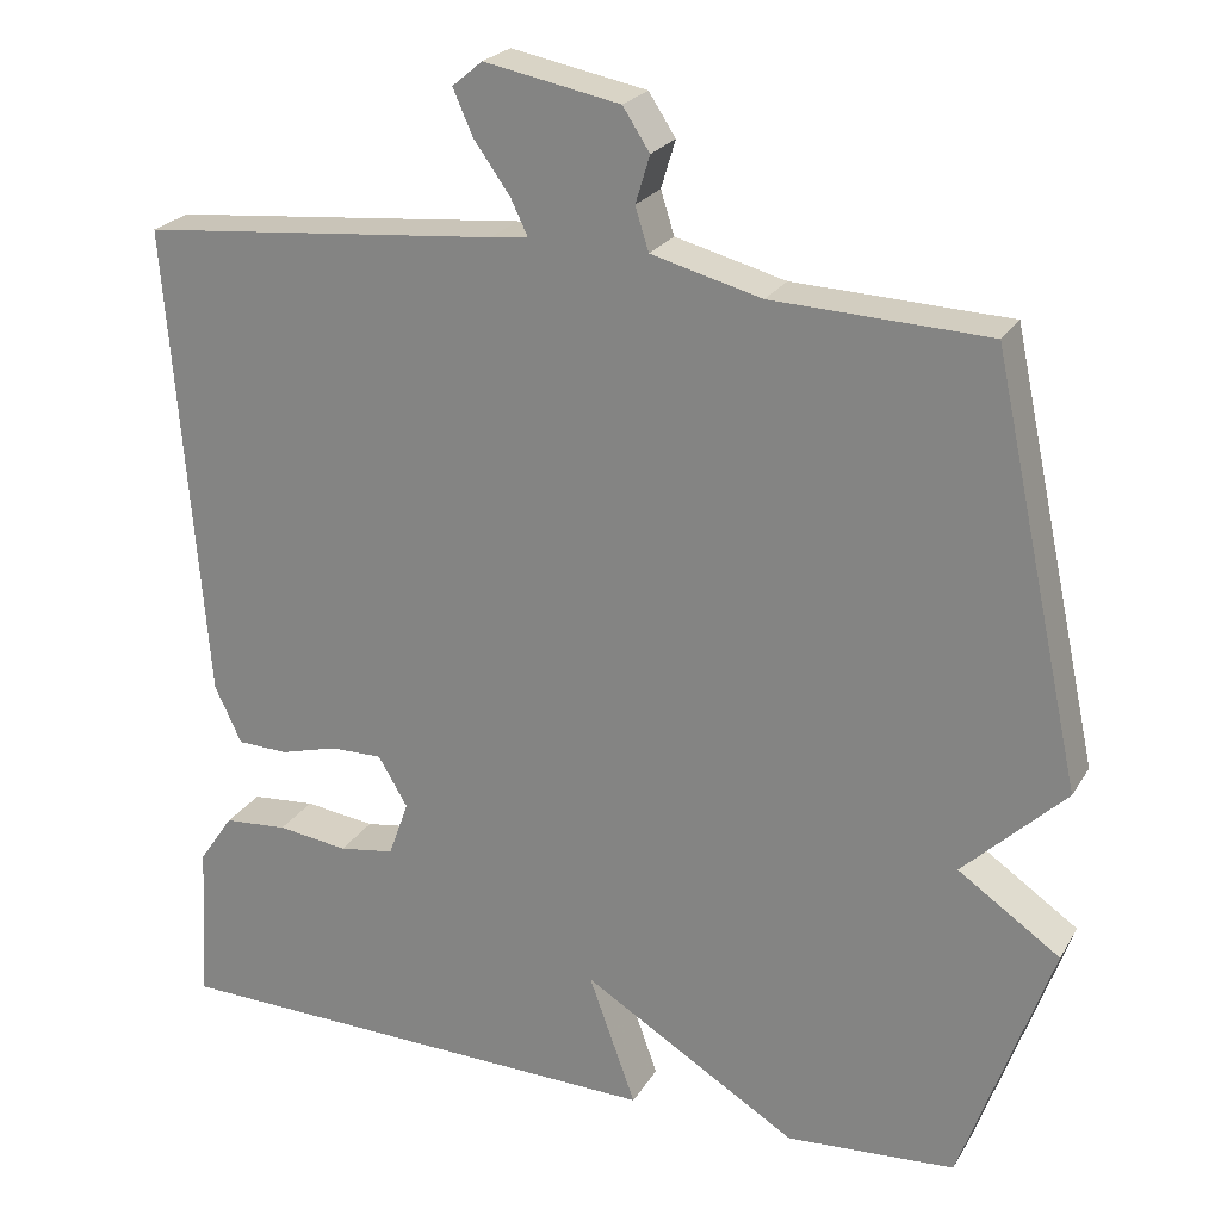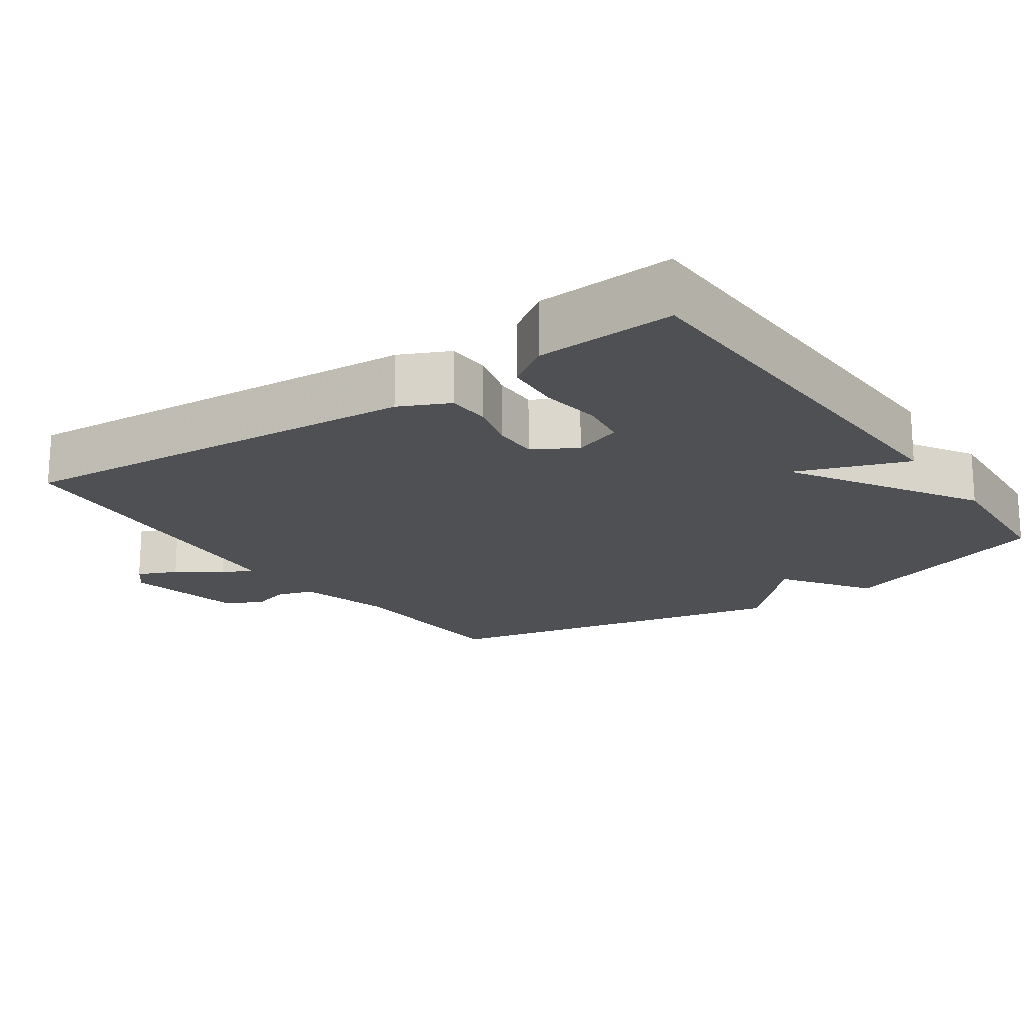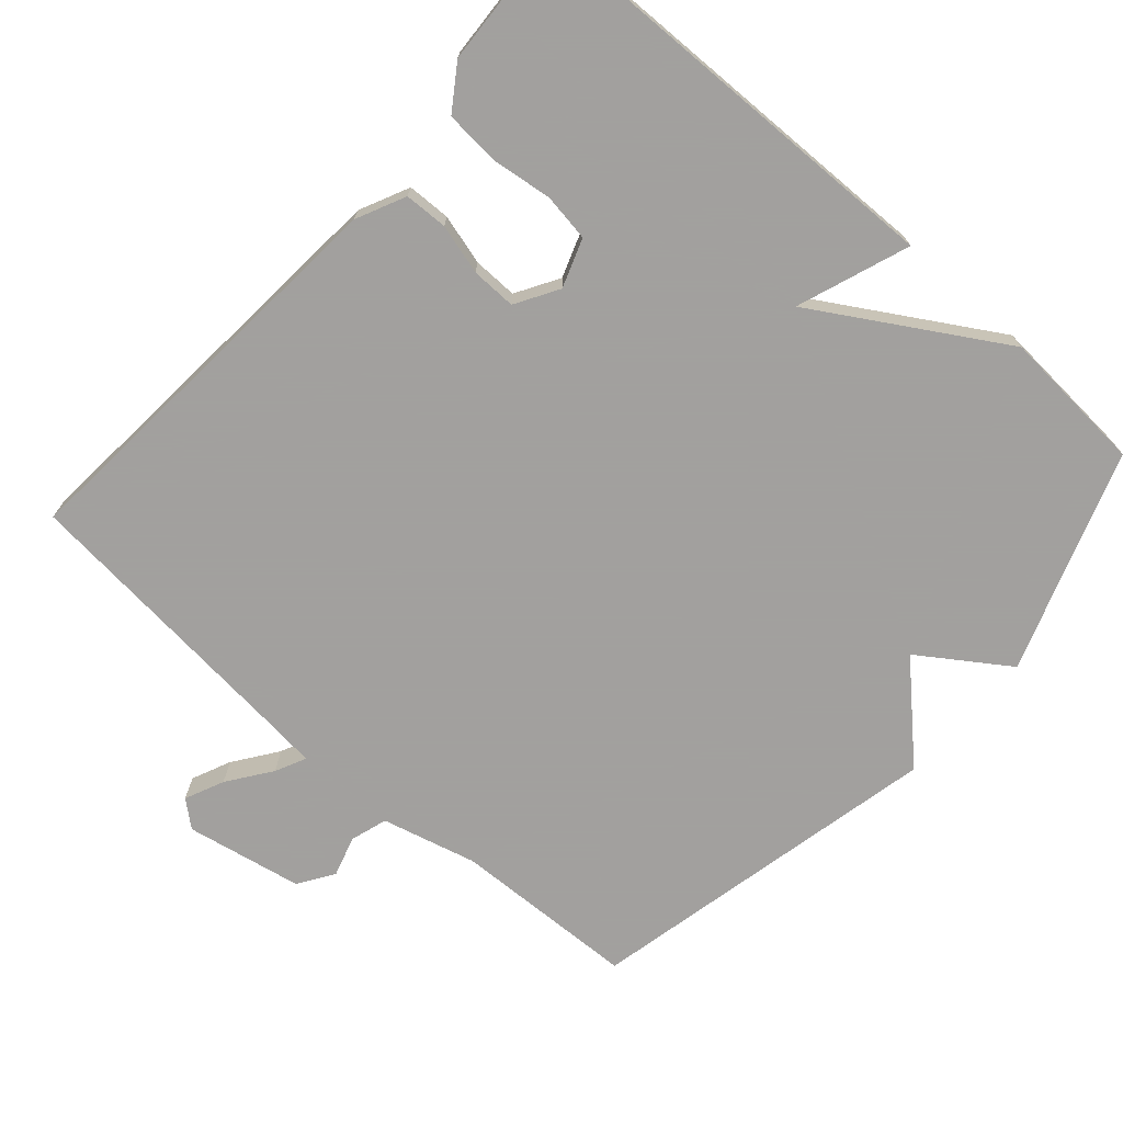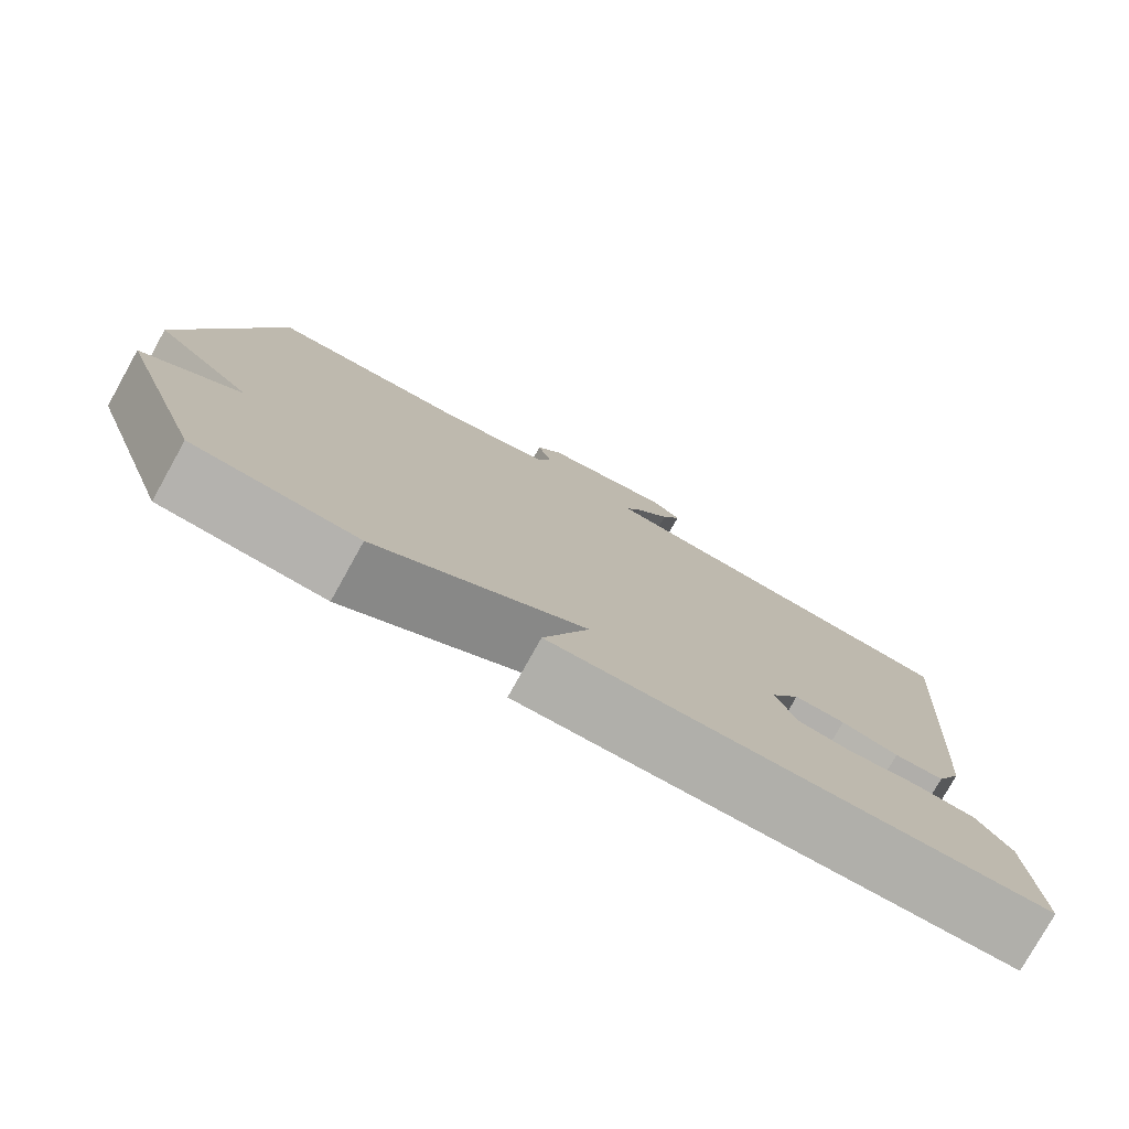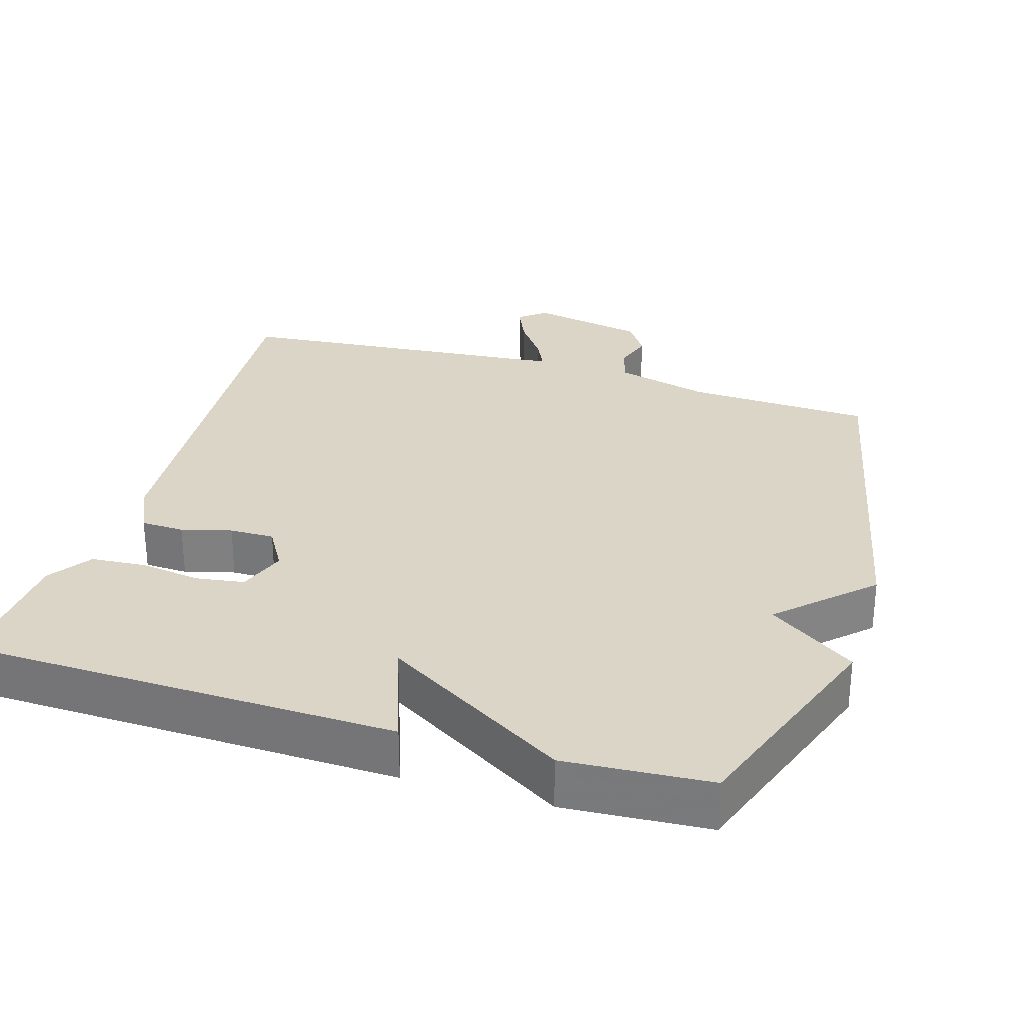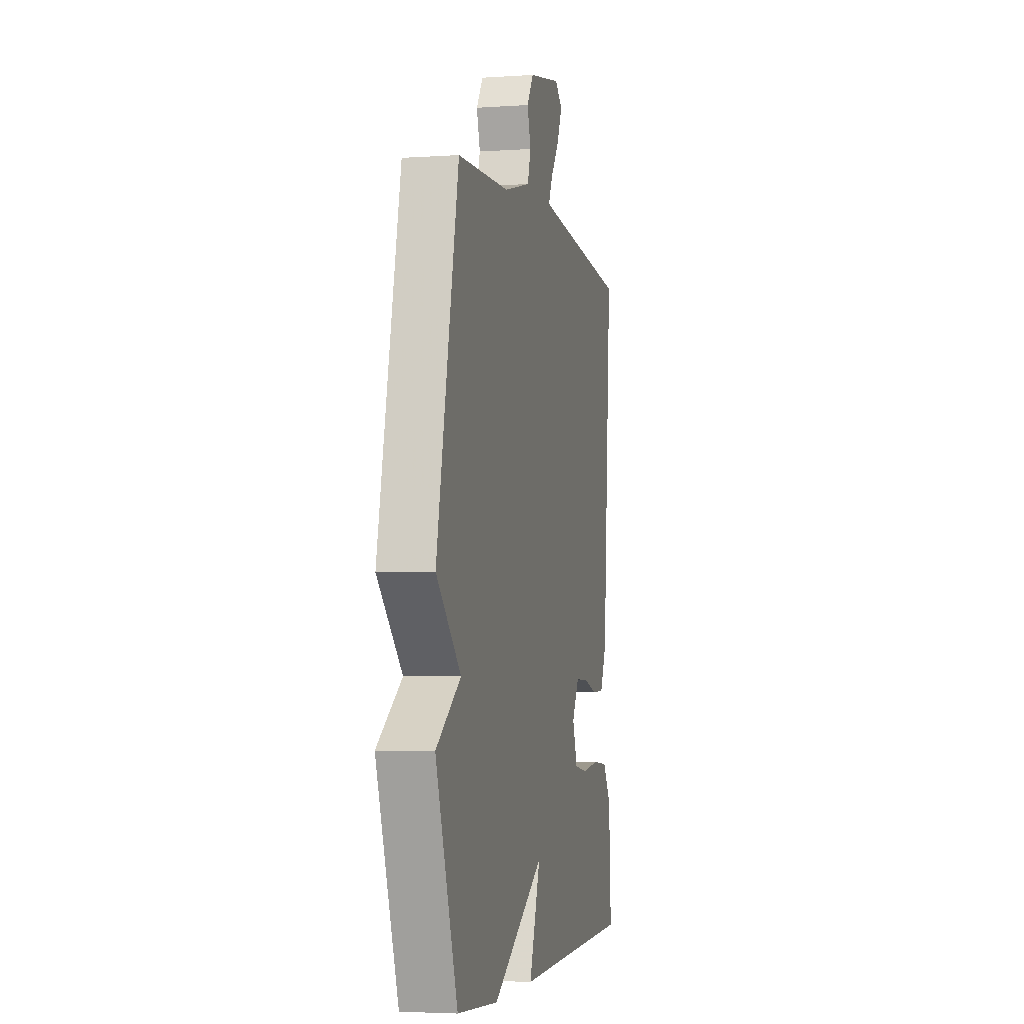
<metadata>
{"format":"obj","ext":"obj","renderer":"f3d","projection":"perspective","resolution":1024,"background":"white","views":[{"elev":23.5,"azim":-156.3,"up":"+Z"},{"elev":-18.5,"azim":124.9,"up":"+Y"},{"elev":-71.9,"azim":138.5,"up":"+Y"},{"elev":-78.5,"azim":-29.2,"up":"+Z"},{"elev":29.6,"azim":-162.9,"up":"+Y"},{"elev":-3.9,"azim":-77.5,"up":"+Z"}]}
</metadata>
<code>
v 0.5 0.07 0.5
v 0.456 0.07 -0.068
v 0.424 0.07 -0.136
v 0.364 0.07 -0.138
v 0.295 0.07 -0.119
v 0.233 0.07 -0.118
v 0.198 0.07 -0.177
v 0.222 0.07 -0.244
v 0.288 0.07 -0.254
v 0.372 0.07 -0.243
v 0.448 0.07 -0.249
v 0.489 0.07 -0.309
v 0.5 0.07 -0.5
v -0.099 0.07 -0.514
v -0.043 0.07 -0.359
v -0.299 0.07 -0.514
v -0.5 0.07 -0.5
v -0.607 0.07 -0.196
v -0.486 0.07 -0.113
v -0.607 0.07 0.004
v -0.5 0.07 0.5
v -0.244 0.07 0.51
v -0.113 0.07 0.544
v -0.097 0.07 0.595
v -0.114 0.07 0.651
v -0.082 0.07 0.7
v 0.079 0.07 0.731
v 0.115 0.07 0.701
v 0.091 0.07 0.647
v 0.048 0.07 0.587
v 0.028 0.07 0.545
v 0.073 0.07 0.54
v 0.5 0 0.5
v 0.456 0 -0.068
v 0.424 0 -0.136
v 0.364 0 -0.138
v 0.295 0 -0.119
v 0.233 0 -0.118
v 0.198 0 -0.177
v 0.222 0 -0.244
v 0.288 0 -0.254
v 0.372 0 -0.243
v 0.448 0 -0.249
v 0.489 0 -0.309
v 0.5 0 -0.5
v -0.099 0 -0.514
v -0.043 0 -0.359
v -0.299 0 -0.514
v -0.5 0 -0.5
v -0.607 0 -0.196
v -0.486 0 -0.113
v -0.607 0 0.004
v -0.5 0 0.5
v -0.244 0 0.51
v -0.113 0 0.544
v -0.097 0 0.595
v -0.114 0 0.651
v -0.082 0 0.7
v 0.079 0 0.731
v 0.115 0 0.701
v 0.091 0 0.647
v 0.048 0 0.587
v 0.028 0 0.545
v 0.073 0 0.54
f 28 29 30
f 27 28 30
f 26 27 30
f 25 26 30
f 24 25 30
f 23 24 30 31
f 22 23 31 32
f 19 20 21 22
f 17 18 19
f 16 17 19
f 15 16 19
f 22 32 1
f 19 22 1
f 15 19 1
f 13 14 15
f 12 13 15
f 11 12 15
f 10 11 15
f 9 10 15
f 3 4 5
f 2 3 5
f 1 2 5
f 1 5 6
f 15 1 6 7
f 8 9 15
f 7 8 15
f 62 61 60
f 62 60 59
f 62 59 58
f 62 58 57
f 62 57 56
f 63 62 56 55
f 64 63 55 54
f 54 53 52 51
f 51 50 49
f 51 49 48
f 51 48 47
f 33 64 54
f 33 54 51
f 33 51 47
f 47 46 45
f 47 45 44
f 47 44 43
f 47 43 42
f 47 42 41
f 37 36 35
f 37 35 34
f 37 34 33
f 38 37 33
f 39 38 33 47
f 47 41 40
f 47 40 39
f 1 33 34 2
f 2 34 35 3
f 3 35 36 4
f 4 36 37 5
f 5 37 38 6
f 6 38 39 7
f 7 39 40 8
f 8 40 41 9
f 9 41 42 10
f 10 42 43 11
f 11 43 44 12
f 12 44 45 13
f 13 45 46 14
f 14 46 47 15
f 15 47 48 16
f 16 48 49 17
f 17 49 50 18
f 18 50 51 19
f 19 51 52 20
f 20 52 53 21
f 21 53 54 22
f 22 54 55 23
f 23 55 56 24
f 24 56 57 25
f 25 57 58 26
f 26 58 59 27
f 27 59 60 28
f 28 60 61 29
f 29 61 62 30
f 30 62 63 31
f 31 63 64 32
f 32 64 33 1

</code>
